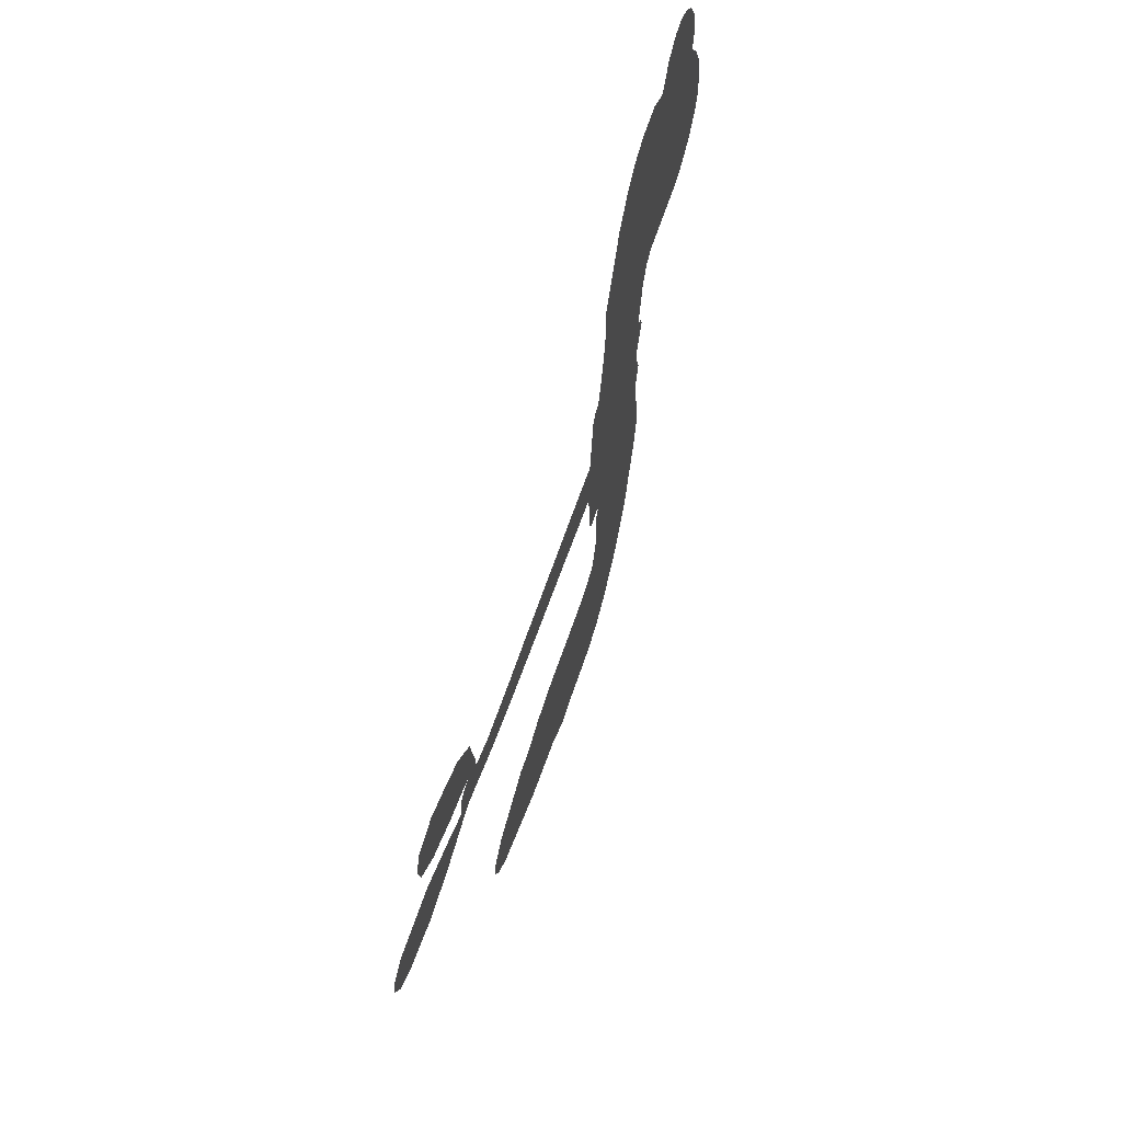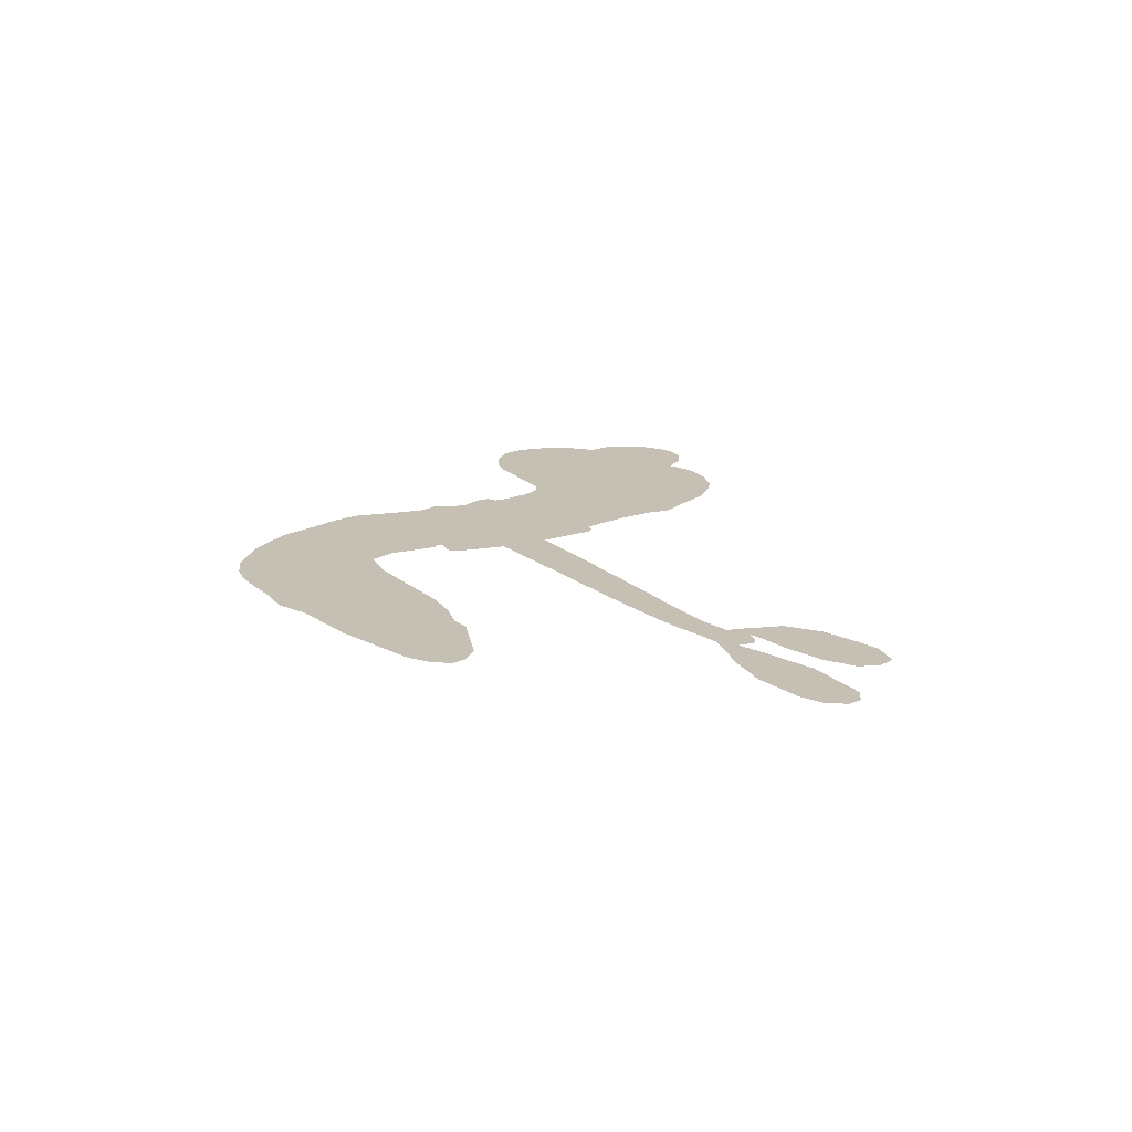
<metadata>
{"format":"obj","ext":"obj","renderer":"f3d","projection":"perspective","resolution":1024,"background":"white","views":[{"elev":57.5,"azim":106.5,"up":"+Y"},{"elev":18.1,"azim":65.0,"up":"+Z"}]}
</metadata>
<code>
v 1271 998.2 0.2257
v 1295 1041 0.2142
v 1327 1076 0.1893
v 1318 1114 0.1564
v 1325 1149 0.1258
v 1355 1191 0
v 1387 1215 0.102
v 1419 1225 0.135
v 1447 1224 0.1547
v 1484 1206 0.1819
v 1516 1167 0.2241
v 1563 1189 0.2597
v 1624 1189 0.2811
v 1672 1177 0.2947
v 1707 1154 0.3046
v 1747 1114 0.3194
v 1809 1008 0.357
v 1806 967.4 0.3705
v 1842 820.5 0.4716
v 1860 817.1 0.486
v 1870 804.1 0.5
v 1885 706.8 0.5272
v 2230 742.3 0.6118
v 2465 774 0.6795
v 2465 787.2 0.6864
v 2536 912.6 0.7179
v 2644 951.3 0.7338
v 2695 943.6 0.7382
v 2707 914.2 0.741
v 2697 877 0.75
v 2647 842.3 0.73
v 2578 817.3 0.7164
v 2499 797.5 0.6913
v 2522 793.6 0.6867
v 2536 783.9 0.6845
v 2535 755.1 0.6806
v 2592 779.8 0.6797
v 2677 810.7 0.6797
v 2793 820.2 0.6797
v 2819 804 0.6797
v 2825 780.8 0.6797
v 2804 747.3 0.6797
v 2769 727.8 0.6797
v 2680 708.1 0.6797
v 2506 730.8 0.6784
v 1888 622.1 0.5463
v 1877 528.8 0.5748
v 1862 518 0.5774
v 1834 522.9 0.5876
v 1830 512.5 0.6008
v 1838 502.8 0.6103
v 1839 421.1 0.669
v 1860 375.3 0.7013
v 1923 370 0.6935
v 2114 394.5 0.5832
v 2176 394.2 0.546
v 2231 384.3 0.5055
v 2267 390.5 0.4795
v 2376 358.8 0.3786
v 2406 333.5 0.324
v 2414 308.5 0.25
v 2397 278.7 0.3476
v 2360 250.9 0.4048
v 2210 196.6 0.5381
v 2091 171.2 0.6229
v 2032 143.2 0.662
v 1974 141.8 0.6969
v 1867 128.9 0.7854
v 1824 133.5 0.8353
v 1774 151.2 1
v 1706 201.1 0.7852
v 1648 272.1 0.7241
v 1598 390.3 0.6592
v 1585 438.5 0.64
v 1603 567.5 0.5732
v 1591 601.4 0.5548
v 1605 632.8 0.5366
v 1604 662.8 0.5138
v 1582 704.5 0.488
v 1586 719.3 0.4836
v 1601 728 0.475
v 1602 742.1 0.4601
v 1585 804 0.3966
v 1567 831.9 0.3579
v 1540 843.7 0.3262
v 1399 834.4 0.2586
v 1358 839.6 0.2511
v 1309 860.1 0.2439
v 1278 888.1 0.2394
v 1265 914.3 0.2368
v 1262 956 0.2319
v 2184 665 0.5994
v 2480 766.1 0.682
v 1624 731.2 0.4707
v 1812 524.6 0.5938
v 1840 462.2 0.6381
v 1602 706.4 0.4874
v 1841 792.1 0.4858
v 1883 576 0.5622
v 2339 690.4 0.6359
v 2482 785.6 0.688
v 2419 706.8 0.6569
v 2461 719.6 0.6682
v 1593 683.8 0.4976
v 1824 547.7 0.5788
v 2486 869 0.7066
v 2506 770.6 0.6836
v 2491 831.3 0.6984
v 2377 310.2 0.3594
v 2787 783.4 0.6797
v 1628 775.8 0.4356
v 1816 495.6 0.6142
v 1620 684.5 0.5014
v 1320 924.9 0.2382
v 1431 1174 0.1552
v 1568 883.3 0.3324
v 1877 755 0.5019
v 1853 545.7 0.574
v 2352 751.4 0.6416
v 2412 758.6 0.6585
v 1773 557.4 0.5787
v 1785 806.6 0.4567
v 1647 647.1 0.5268
v 1615 847.7 0.378
v 1839 587.3 0.5604
v 2468 744.3 0.6737
v 1760 506.2 0.6088
v 2435 736.4 0.6633
v 2397 730.2 0.6528
v 1640 598.3 0.5563
v 2260 319.3 0.4835
v 2604 712.5 0.6798
v 2664 914 0.7367
v 2537 808.9 0.7065
v 2735 815.6 0.6797
v 1384 1116 0.1614
v 2379 697.6 0.6462
v 2254 356 0.4878
v 2567 735.5 0.6796
v 2196 326.5 0.5314
v 2322 374.4 0.436
v 2293 344.1 0.4558
v 1650 1100 0.2996
v 1854 208.2 0.7746
v 1307 968.5 0.2303
v 1388 904.7 0.2508
v 1392 1175 0.111
v 1706 739 0.4757
v 1773 440 0.6496
v 2590 933.9 0.7265
v 2524 849.6 0.709
v 1352 1101 0.1686
v 1386 1041 0.2103
v 1383 1079 0.189
v 1449 1061 0.2197
v 1420 1093 0.1922
v 2284 223.8 0.4788
v 2336 330.3 0.4135
v 1671 1136 0.2993
v 1731 985.7 0.3529
v 1849 166.4 0.8021
v 1383 867.7 0.2536
v 1469 839.1 0.2803
v 1346 890.8 0.2454
v 1662 746.6 0.4638
v 1810 440.8 0.6517
v 1790 383.9 0.6851
v 1415 1059 0.2092
v 1432 994.6 0.2398
v 1476 1119 0.2106
v 1419 1135 0.1665
v 1626 1141 0.2852
v 1699 1093 0.3145
v 1772 987 0.3597
v 1921 134.4 0.7377
v 1806 192.2 0.8371
v 1663 700.9 0.4939
v 1695 813.4 0.4282
v 1453 1096 0.2071
v 1499 1067 0.2406
v 1777 1059 0.3381
v 1622 811.7 0.4059
v 1881 184.5 0.7629
v 1911 246.8 0.7213
v 1667 785.1 0.4387
v 1754 1023 0.3449
v 1820 891.7 0.4135
v 1653 826.8 0.4069
v 1731 1061 0.329
v 1673 906.9 0.3697
v 1748 916 0.3864
v 1652 869.1 0.3811
v 1769 949.6 0.3747
v 1704 865.7 0.4007
v 1617 917.6 0.3427
v 1812 928.7 0.3907
v 1622 882.6 0.3617
v 1782 901.9 0.4009
v 1747 874.1 0.408
v 1787 863.9 0.4239
v 1754 834.5 0.4322
v 1830 855.7 0.4395
v 1738 791.7 0.4521
v 1800 836.1 0.4445
v 1586 855.3 0.3566
v 1781 528 0.5947
v 1746 537.4 0.5908
v 1719 594.5 0.5591
v 1695 500.7 0.6117
v 2659 877.2 0.7369
v 2622 903 0.7299
v 2577 890.8 0.722
v 1368 961.8 0.2361
v 1357 926.3 0.2418
v 1795 717.9 0.5029
v 1341 1032 0.211
v 1506 904.3 0.2908
v 1826 383.9 0.6893
v 1807 314.8 0.7251
v 1834 344 0.7096
v 1801 350.4 0.705
v 1739 343.4 0.7037
v 1772 326.9 0.7171
v 1861 284.6 0.7315
v 1726 274.1 0.7473
v 1838 309.3 0.7248
v 1814 259.3 0.7615
v 1879 331.1 0.71
v 1742 306.9 0.7274
v 1624 331.8 0.6901
v 1771 271.3 0.7569
v 1475 1163 0.1933
v 1451 1141 0.1846
v 1594 1164 0.2717
v 1555 1141 0.2538
v 1590 1119 0.2745
v 1549 1083 0.2617
v 1727 1134 0.3118
v 1698 1125 0.3078
v 1805 159.9 0.8842
v 1756 198 0.8518
v 1482 1013 0.2505
v 1762 1086 0.3281
v 1663 1019 0.3236
v 1679 615.8 0.5464
v 1680 571 0.5721
v 1732 662.9 0.5222
v 1690 654.6 0.5242
v 1721 630 0.5395
v 1769 606.2 0.5533
v 1663 433.1 0.6463
v 2541 879 0.7155
v 2572 855 0.7185
v 2611 830.7 0.7232
v 2616 866.9 0.7269
v 1337 952.9 0.2347
v 1342 992.5 0.2253
v 1382 1000 0.2266
v 1842 724.5 0.5093
v 1777 761.4 0.4783
v 1357 1060 0.1974
v 1534 880.3 0.3121
v 1546 929.2 0.3038
v 1505 841.4 0.2987
v 1435 879.7 0.2655
v 1484 873.7 0.2851
v 1463 914.6 0.2703
v 1493 958.4 0.2714
v 1823 224.2 0.7878
v 1853 246.8 0.7543
v 1784 232 0.7952
v 1743 237 0.7847
v 1902 292.6 0.7124
v 2017 381.5 0.6428
v 1913 330.6 0.7002
v 1940 299.2 0.6932
v 1969 375.4 0.6703
v 1951 255.2 0.6962
v 1937 214.9 0.7136
v 2010 300.2 0.6548
v 1946 339.5 0.6848
v 1903 212 0.7373
v 1956 179 0.7058
v 1975 287.5 0.6767
v 1984 333 0.666
v 2003 181.2 0.6752
v 2018 340.3 0.6458
v 2007 240.1 0.6647
v 2075 303.1 0.6146
v 1973 222.6 0.6883
v 2065 388.1 0.6131
v 2042 312.3 0.6342
v 2036 268.4 0.6426
v 2065 345 0.6166
v 2053 212.3 0.6397
v 2115 336.8 0.5857
v 1892 373.1 0.7027
v 1518 1122 0.2353
v 1477 1046 0.2374
v 1452 1027 0.2343
v 1506 1033 0.2548
v 1530 1055 0.2592
v 1514 991.5 0.2708
v 1584 1027 0.2913
v 1538 1018 0.2734
v 1552 974.2 0.2928
v 1584 944.6 0.3173
v 1587 910.2 0.3315
v 1628 975.1 0.3253
v 1586 985.9 0.3044
v 1691 1051 0.3226
v 1654 1059 0.3098
v 1701 1011 0.337
v 1611 1074 0.291
v 1624 1028 0.3071
v 1672 971.3 0.3424
v 1716 559.7 0.5786
v 1689 536 0.5919
v 1595 503.2 0.6113
v 1644 545.5 0.5866
v 1599 535.3 0.5936
v 1628 515.3 0.6036
v 1629 467.8 0.628
v 1750 581.5 0.5663
v 1800 582.3 0.5645
v 1811 624.2 0.5454
v 1623 422.6 0.6483
v 1698 320.7 0.7103
v 1307 1007 0.2217
v 1839 758.2 0.4951
v 1738 756.5 0.472
v 1705 775.5 0.4535
v 1747 713.5 0.4968
v 1806 781.6 0.4769
v 1434 837 0.2675
v 1516 935.6 0.2876
v 1465 981.6 0.2543
v 1436 950.1 0.2533
v 1405 969.4 0.2406
v 2037 179.6 0.6543
v 2078 253.3 0.6182
v 1520 1089 0.2449
v 1581 1085 0.2761
v 1646 942.1 0.3446
v 1670 471.2 0.6271
v 1718 444.4 0.6437
v 1590 470.9 0.6271
v 1850 621.2 0.5475
v 1866 664 0.5353
v 1773 645.1 0.5342
v 1815 670.9 0.5264
v 1807 746.6 0.4925
v 1708 698.4 0.4999
v 1423 915.4 0.2572
v 2091 213.4 0.6153
v 2150 183.7 0.5793
v 2144 257.7 0.5739
v 2120 177.4 0.6006
v 2128 218.1 0.5895
v 2167 222.2 0.5625
v 2111 250.7 0.5968
v 2121 293.1 0.5858
v 2194 270.1 0.538
v 2155 320.1 0.561
v 2171 355.1 0.5482
v 2204 362.3 0.525
v 2145 394.4 0.5649
v 2034 643.9 0.5668
v 2055 725.4 0.5732
v 1844 691 0.5228
v 1774 682.5 0.5162
v 2200 232.9 0.5385
v 2244 260.3 0.5021
v 2247 210.2 0.5102
v 2302 294.7 0.4493
v 2140 359.4 0.569
v 1961 632.6 0.5522
v 2269 284.4 0.4787
v 2322 237.4 0.4437
v 2295 259.7 0.4618
v 2331 273 0.4252
v 1969 717 0.5547
v 1896 677.9 0.5374
v 1927 712.5 0.5441
v 2738 766.7 0.6797
v 2707 788.3 0.6797
v 2654 757.2 0.6797
v 2724 718.1 0.6797
v 2698 749.3 0.6797
v 1364 1150 0.1157
v 1783 476 0.6274
v 1744 472.2 0.6288
v 1710 904.4 0.3826
v 1722 944.8 0.3671
v 1720 837.1 0.4213
v 1677 236.9 0.7518
v 1687 274.3 0.7348
v 2093 365.8 0.5978
v 1656 378.6 0.6725
v 1701 366.8 0.685
v 1743 393.5 0.6748
v 1687 403 0.6639
v 1771 408.5 0.6685
v 1718 412.9 0.6614
v 2164 285.5 0.5572
v 2226 298.1 0.5116
v 2228 333.6 0.5075
v 1952 675.8 0.5506
v 1925 627 0.5468
v 1994 662.3 0.5592
v 2011 721.3 0.564
v 2108 654.5 0.5828
v 2031 684.8 0.5674
v 2071 649.2 0.5747
v 2142 733.4 0.5922
v 2084 691.3 0.5786
v 2131 692.1 0.5888
v 2098 729.4 0.5826
v 2146 659.7 0.591
v 2635 794.6 0.6797
v 2611 748.2 0.6797
v 2643 710.5 0.6797
v 1688 940.6 0.3594
v 1611 361.1 0.6737
v 1664 340.6 0.6931
v 1636 302.1 0.7075
v 1670 301.7 0.7149
v 1923 659.1 0.545
v 2291 746 0.6259
v 2323 723.2 0.6334
v 2261 676.5 0.6169
v 2299 682.9 0.6262
v 2274 711.6 0.6213
v 2231 703.9 0.6111
v 2186 737.6 0.6019
v 2172 701.3 0.5981
v 1922 181.3 0.7309
v 1892 152.2 0.7601
f 112 206 391
f 186 160 174
f 75 130 76
f 203 122 201
f 105 121 206
f 45 107 93
f 51 50 112
f 123 78 77
f 89 88 114
f 125 118 99
f 1 91 145
f 162 164 87
f 25 108 106
f 43 42 110
f 80 79 97
f 126 93 24
f 58 138 142
f 179 299 180
f 128 129 102
f 105 125 325
f 52 166 167
f 143 159 172
f 240 176 70
f 142 138 131
f 176 240 161
f 223 231 219
f 59 158 109
f 95 112 50
f 117 21 98
f 113 94 97
f 97 104 113
f 104 78 113
f 349 383 22
f 166 112 391
f 105 95 49
f 74 73 327
f 51 112 96
f 82 94 111
f 107 34 101
f 52 218 53
f 323 345 322
f 203 260 122
f 90 89 114
f 167 221 218
f 145 256 257
f 91 90 114
f 298 232 170
f 98 19 334
f 282 183 437
f 77 76 130
f 4 3 152
f 152 5 4
f 56 365 366
f 45 126 103
f 115 9 8
f 8 7 147
f 45 139 36
f 106 151 252
f 147 7 6
f 381 158 375
f 114 145 91
f 246 208 245
f 136 154 156
f 10 9 115
f 19 122 334
f 205 83 124
f 17 174 18
f 84 205 116
f 165 111 94
f 182 83 111
f 162 146 164
f 239 15 159
f 206 207 127
f 129 137 102
f 236 234 235
f 350 250 326
f 172 159 14
f 180 302 342
f 126 45 93
f 322 318 320
f 239 238 15
f 211 150 212
f 5 152 390
f 136 152 154
f 25 93 101
f 31 30 210
f 107 45 36
f 124 192 197
f 161 183 144
f 119 430 137
f 120 119 129
f 296 364 376
f 359 361 355
f 287 274 285
f 363 373 406
f 276 285 281
f 50 49 95
f 53 218 220
f 275 54 297
f 49 48 118
f 126 128 103
f 274 287 294
f 58 57 138
f 78 123 113
f 407 406 131
f 118 105 49
f 375 158 142
f 68 161 69
f 61 109 62
f 421 139 132
f 109 60 59
f 166 52 96
f 423 394 160
f 60 109 61
f 348 349 351
f 85 84 116
f 141 58 142
f 162 87 86
f 43 110 385
f 134 32 151
f 386 385 135
f 110 42 41
f 110 135 385
f 102 103 128
f 57 366 407
f 40 110 41
f 40 39 110
f 421 387 420
f 119 137 129
f 141 158 59
f 37 36 139
f 105 206 95
f 47 118 48
f 94 81 97
f 95 206 112
f 430 433 432
f 432 100 430
f 413 416 369
f 82 81 94
f 177 165 94
f 98 20 19
f 98 21 20
f 97 79 104
f 63 62 109
f 108 151 106
f 117 330 259
f 210 133 211
f 93 107 101
f 83 82 111
f 259 22 117
f 348 99 46
f 47 99 118
f 24 93 25
f 132 139 45
f 35 34 107
f 126 24 128
f 101 34 33
f 118 125 105
f 130 123 77
f 115 8 147
f 128 24 120
f 108 101 33
f 27 133 28
f 108 33 134
f 255 253 254
f 185 111 165
f 28 133 29
f 133 30 29
f 129 128 120
f 110 39 135
f 159 15 14
f 145 114 256
f 193 160 394
f 101 108 25
f 389 388 385
f 36 35 107
f 168 154 153
f 81 80 97
f 372 373 363
f 151 108 134
f 214 114 164
f 145 257 329
f 163 265 335
f 179 233 171
f 390 6 5
f 147 390 171
f 113 123 177
f 177 123 248
f 209 346 392
f 397 396 225
f 261 154 152
f 27 150 211
f 253 252 151
f 152 136 390
f 3 2 216
f 168 169 300
f 261 152 3
f 168 156 154
f 261 153 154
f 234 236 172
f 179 156 155
f 147 171 115
f 64 374 372
f 375 380 381
f 141 142 158
f 142 131 375
f 172 14 13
f 143 173 239
f 308 205 197
f 196 198 187
f 283 175 67
f 161 144 176
f 264 266 163
f 214 146 213
f 85 262 264
f 262 85 116
f 114 88 164
f 87 164 88
f 177 94 113
f 332 148 331
f 112 166 96
f 166 149 403
f 346 209 345
f 223 219 221
f 169 168 153
f 155 156 168
f 265 162 86
f 162 265 146
f 179 180 170
f 11 10 232
f 136 156 171
f 171 156 179
f 12 234 13
f 172 13 234
f 173 311 189
f 189 311 313
f 16 173 189
f 200 198 199
f 288 280 284
f 183 282 144
f 270 184 224
f 70 176 241
f 245 248 123
f 148 165 177
f 188 194 192
f 188 182 185
f 179 155 299
f 179 170 233
f 299 300 242
f 301 302 180
f 188 192 124
f 17 181 186
f 83 182 124
f 438 161 68
f 437 283 279
f 288 290 286
f 220 226 228
f 332 165 148
f 188 185 178
f 17 186 174
f 189 186 181
f 174 193 18
f 185 182 111
f 202 187 200
f 182 188 124
f 16 189 243
f 311 173 312
f 189 313 186
f 194 190 192
f 18 193 196
f 194 188 178
f 190 195 197
f 160 193 174
f 198 196 193
f 122 204 201
f 393 194 199
f 160 313 316
f 304 314 343
f 190 197 192
f 198 193 191
f 197 195 308
f 199 191 393
f 198 191 199
f 395 194 178
f 198 200 187
f 201 200 199
f 204 19 202
f 395 199 194
f 201 395 203
f 332 178 185
f 204 202 200
f 260 331 333
f 201 204 200
f 19 204 122
f 83 205 84
f 197 205 124
f 207 206 121
f 206 127 391
f 324 317 207
f 130 320 246
f 250 350 249
f 123 130 245
f 127 207 209
f 207 121 324
f 30 133 210
f 133 27 211
f 150 26 212
f 210 211 255
f 252 212 26
f 253 255 212
f 146 354 339
f 258 153 216
f 146 214 164
f 256 214 213
f 353 247 333
f 348 46 349
f 2 1 329
f 216 257 258
f 307 263 308
f 354 267 338
f 52 167 218
f 221 220 218
f 221 167 223
f 269 270 227
f 219 226 220
f 53 220 228
f 167 222 223
f 219 220 221
f 402 400 404
f 328 225 229
f 222 229 223
f 269 227 271
f 226 227 224
f 224 273 228
f 397 72 396
f 71 70 241
f 227 226 219
f 226 224 228
f 223 229 231
f 144 269 176
f 273 224 184
f 297 53 228
f 399 251 327
f 231 229 225
f 400 402 399
f 426 427 425
f 71 241 272
f 219 231 227
f 10 115 232
f 233 115 171
f 170 232 233
f 115 233 232
f 11 235 12
f 234 12 235
f 11 232 298
f 236 143 172
f 235 11 298
f 235 237 343
f 299 301 180
f 237 302 304
f 143 239 159
f 173 16 238
f 173 238 239
f 70 69 240
f 161 240 69
f 176 269 271
f 271 231 272
f 338 268 337
f 262 263 217
f 314 312 143
f 189 181 243
f 316 313 244
f 246 245 130
f 249 248 245
f 319 322 321
f 318 207 317
f 250 249 208
f 215 260 333
f 249 245 208
f 248 247 353
f 250 208 324
f 247 248 249
f 325 250 324
f 325 326 250
f 230 399 424
f 400 222 401
f 106 252 26
f 253 151 32
f 255 254 31
f 212 252 253
f 210 255 31
f 253 32 254
f 212 255 211
f 214 256 114
f 257 256 213
f 257 213 258
f 216 2 329
f 339 258 213
f 169 153 258
f 330 117 98
f 326 351 350
f 331 260 203
f 259 330 352
f 3 216 261
f 153 261 216
f 263 262 116
f 266 264 262
f 310 304 305
f 301 242 303
f 265 266 267
f 266 262 217
f 267 266 217
f 265 163 266
f 268 267 217
f 268 338 267
f 263 336 217
f 268 303 337
f 270 269 144
f 227 231 271
f 270 144 282
f 227 270 224
f 272 231 225
f 176 271 241
f 272 225 396
f 241 271 272
f 184 278 276
f 228 273 275
f 276 284 285
f 285 274 277
f 273 276 275
f 284 276 278
f 184 276 273
f 54 275 281
f 175 283 437
f 276 281 275
f 279 184 282
f 278 184 279
f 437 279 282
f 290 288 284
f 376 398 296
f 277 54 281
f 282 184 270
f 438 183 161
f 66 286 67
f 67 286 283
f 279 290 278
f 284 280 285
f 285 280 287
f 277 281 285
f 340 65 295
f 278 290 284
f 292 287 280
f 294 287 292
f 340 286 66
f 341 293 295
f 292 280 293
f 358 359 355
f 279 283 290
f 286 290 283
f 293 280 288
f 291 294 398
f 294 292 289
f 295 293 288
f 289 292 293
f 294 289 296
f 294 291 274
f 340 288 286
f 293 341 289
f 361 362 341
f 365 376 364
f 342 170 180
f 275 297 228
f 237 235 298
f 300 299 155
f 301 299 242
f 168 300 155
f 337 300 169
f 242 337 303
f 342 302 237
f 305 301 303
f 311 312 244
f 336 303 268
f 307 310 306
f 301 305 302
f 305 303 306
f 303 336 306
f 304 302 305
f 307 306 263
f 305 306 310
f 308 263 116
f 307 195 309
f 308 116 205
f 195 307 308
f 309 344 316
f 309 244 315
f 307 309 310
f 315 310 309
f 312 173 143
f 313 311 244
f 314 143 236
f 315 312 314
f 244 309 316
f 186 313 160
f 343 314 236
f 315 314 304
f 315 304 310
f 244 312 315
f 344 309 195
f 393 394 423
f 208 246 317
f 318 317 246
f 75 320 130
f 207 318 209
f 323 251 345
f 320 318 246
f 320 321 322
f 322 319 323
f 320 75 321
f 318 322 209
f 347 74 323
f 327 323 74
f 317 324 208
f 325 324 121
f 105 325 121
f 326 325 125
f 348 326 125
f 350 247 249
f 230 425 399
f 323 327 251
f 427 397 328
f 73 399 327
f 145 329 1
f 216 329 257
f 334 330 98
f 215 352 260
f 332 331 203
f 331 148 333
f 178 332 203
f 332 185 165
f 353 333 148
f 371 247 350
f 122 260 334
f 334 260 352
f 336 263 306
f 265 86 335
f 268 217 336
f 300 337 242
f 337 169 338
f 169 258 339
f 265 354 146
f 146 339 213
f 169 339 338
f 65 340 66
f 288 340 295
f 65 355 295
f 341 295 355
f 237 298 342
f 170 342 298
f 235 343 236
f 304 343 237
f 195 190 344
f 423 344 190
f 346 345 251
f 322 345 209
f 399 425 400
f 391 392 149
f 99 348 125
f 323 319 347
f 413 410 368
f 259 370 22
f 215 351 370
f 326 348 351
f 371 333 247
f 370 351 349
f 371 215 333
f 259 352 215
f 334 352 330
f 148 177 353
f 248 353 177
f 267 354 265
f 339 354 338
f 360 363 357
f 289 341 362
f 357 359 360
f 358 356 359
f 364 140 365
f 360 359 356
f 355 65 358
f 361 359 357
f 356 64 360
f 364 405 140
f 361 357 362
f 355 361 341
f 357 363 405
f 289 362 296
f 360 64 372
f 374 157 373
f 296 362 364
f 362 357 405
f 366 365 140
f 398 376 55
f 366 140 407
f 56 366 57
f 417 415 418
f 365 56 367
f 428 384 383
f 22 370 349
f 215 370 259
f 350 351 371
f 215 371 351
f 373 157 380
f 363 360 372
f 378 375 131
f 373 378 406
f 372 374 373
f 381 380 379
f 365 367 376
f 55 376 367
f 377 410 408
f 46 383 349
f 406 378 131
f 373 380 378
f 63 381 379
f 380 375 378
f 157 379 380
f 63 109 381
f 158 381 109
f 408 382 384
f 22 383 384
f 386 135 38
f 377 408 428
f 428 46 409
f 385 386 389
f 387 386 38
f 389 44 388
f 421 420 37
f 422 44 387
f 386 387 389
f 43 385 388
f 44 389 387
f 171 390 136
f 6 390 147
f 392 391 127
f 166 391 149
f 209 392 127
f 149 392 346
f 394 393 191
f 190 194 393
f 193 394 191
f 423 160 316
f 203 395 178
f 199 395 201
f 272 396 71
f 222 328 229
f 328 397 225
f 291 398 55
f 294 296 398
f 400 328 222
f 401 222 167
f 399 402 251
f 167 403 401
f 404 149 346
f 404 400 401
f 346 251 402
f 166 403 167
f 404 403 149
f 404 401 403
f 346 402 404
f 140 405 363
f 362 405 364
f 407 131 138
f 363 406 140
f 407 138 57
f 140 406 407
f 410 377 368
f 413 411 410
f 428 408 384
f 382 408 410
f 413 414 416
f 382 410 411
f 369 411 413
f 416 414 412
f 436 434 435
f 413 368 414
f 417 416 412
f 92 436 419
f 418 369 416
f 417 419 436
f 139 421 37
f 417 418 416
f 417 412 419
f 387 38 420
f 422 421 132
f 344 423 316
f 421 422 387
f 393 423 190
f 72 397 427
f 399 73 424
f 400 425 328
f 425 427 328
f 425 230 426
f 72 427 426
f 46 428 383
f 377 428 409
f 119 429 430
f 137 430 100
f 432 433 431
f 429 23 433
f 434 431 433
f 433 430 429
f 434 433 23
f 415 417 436
f 92 431 434
f 434 436 92
f 434 23 435
f 415 436 435
f 437 183 438
f 68 175 438
f 437 438 175

</code>
